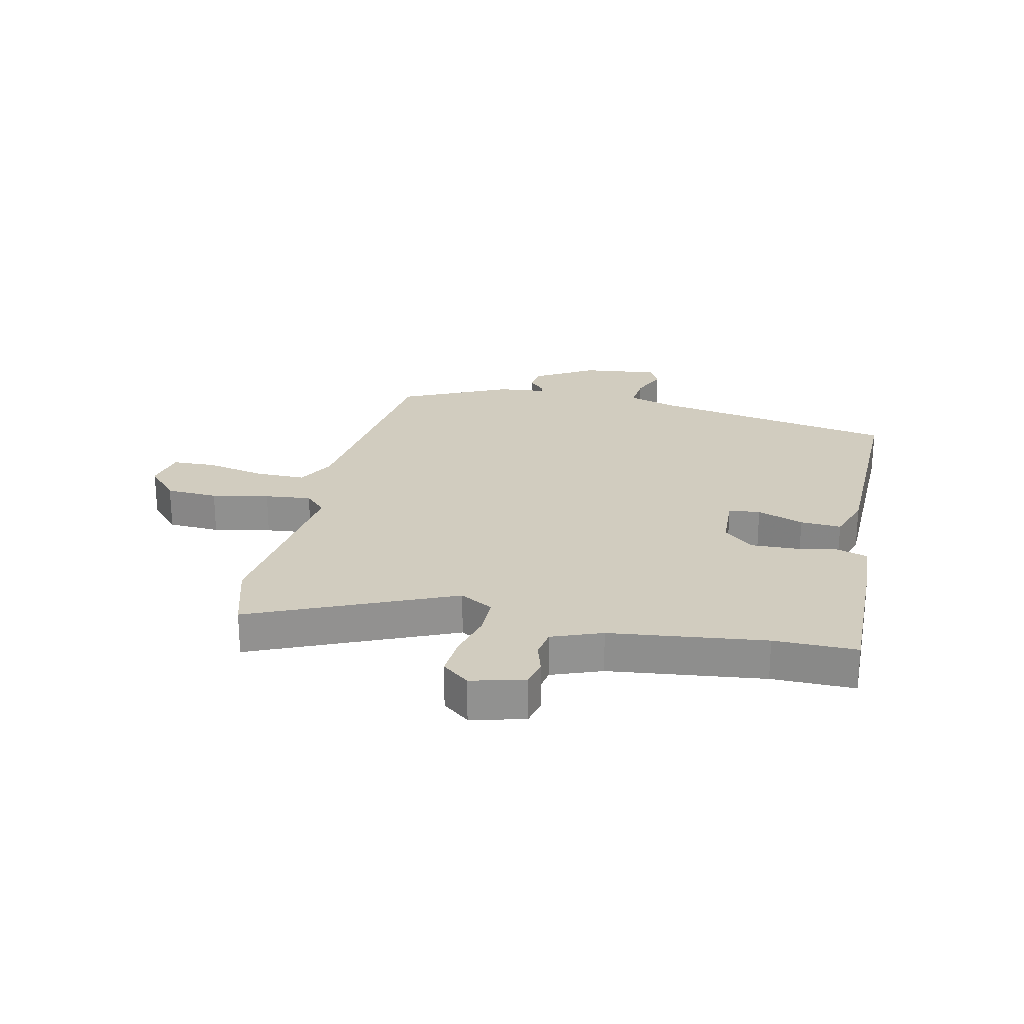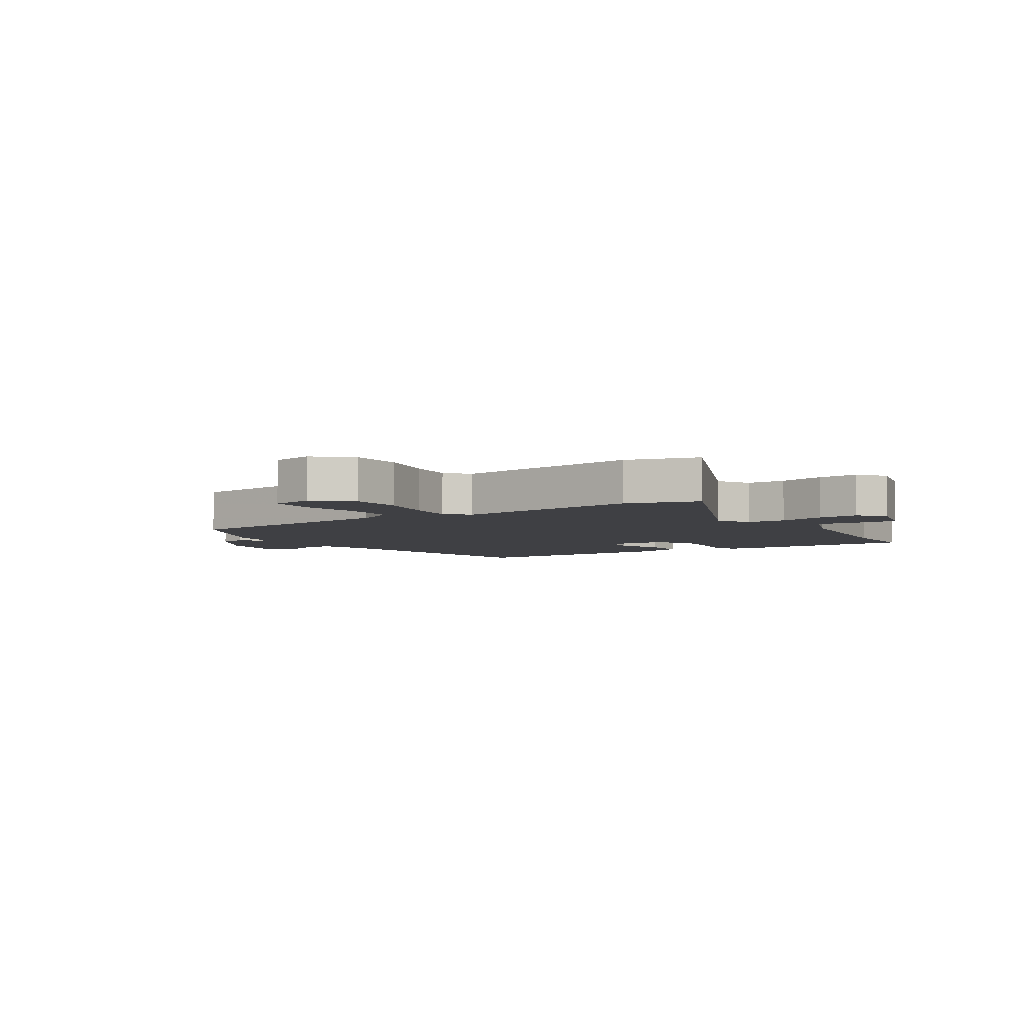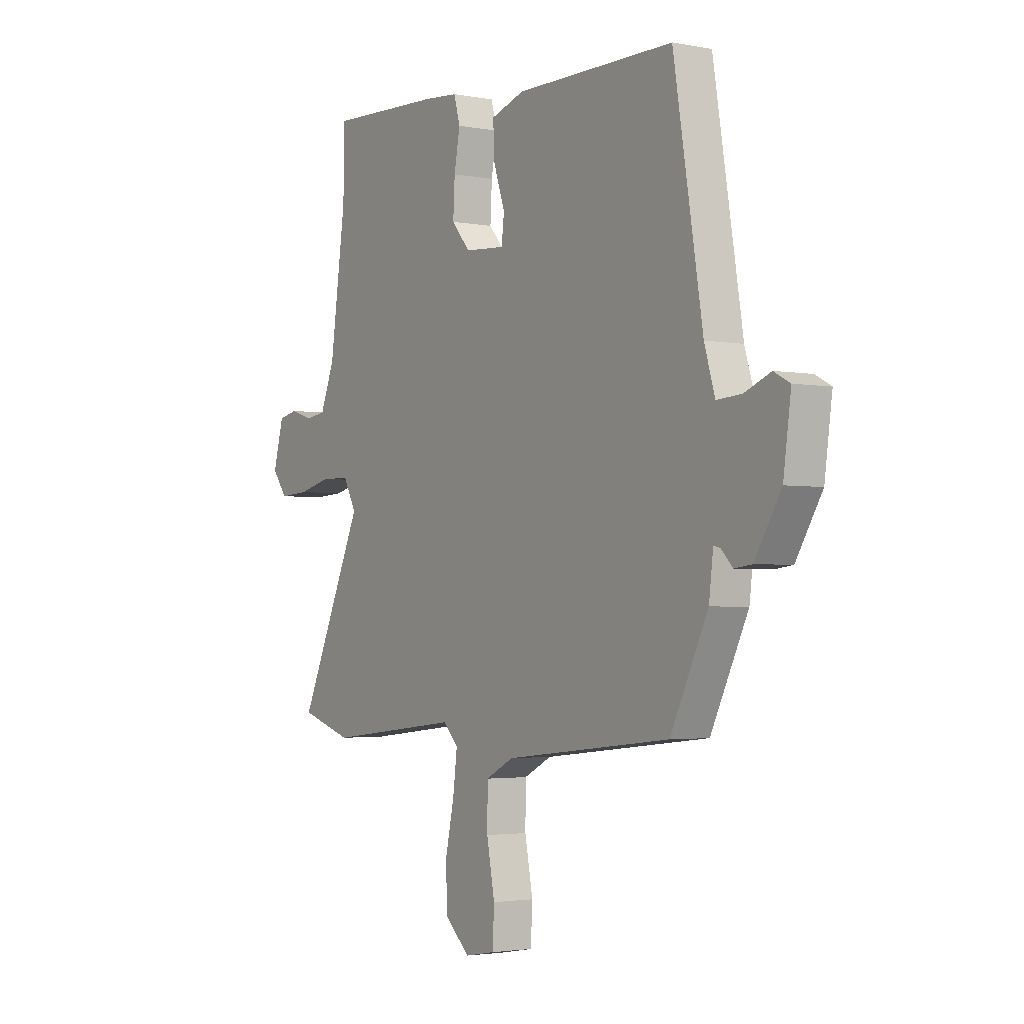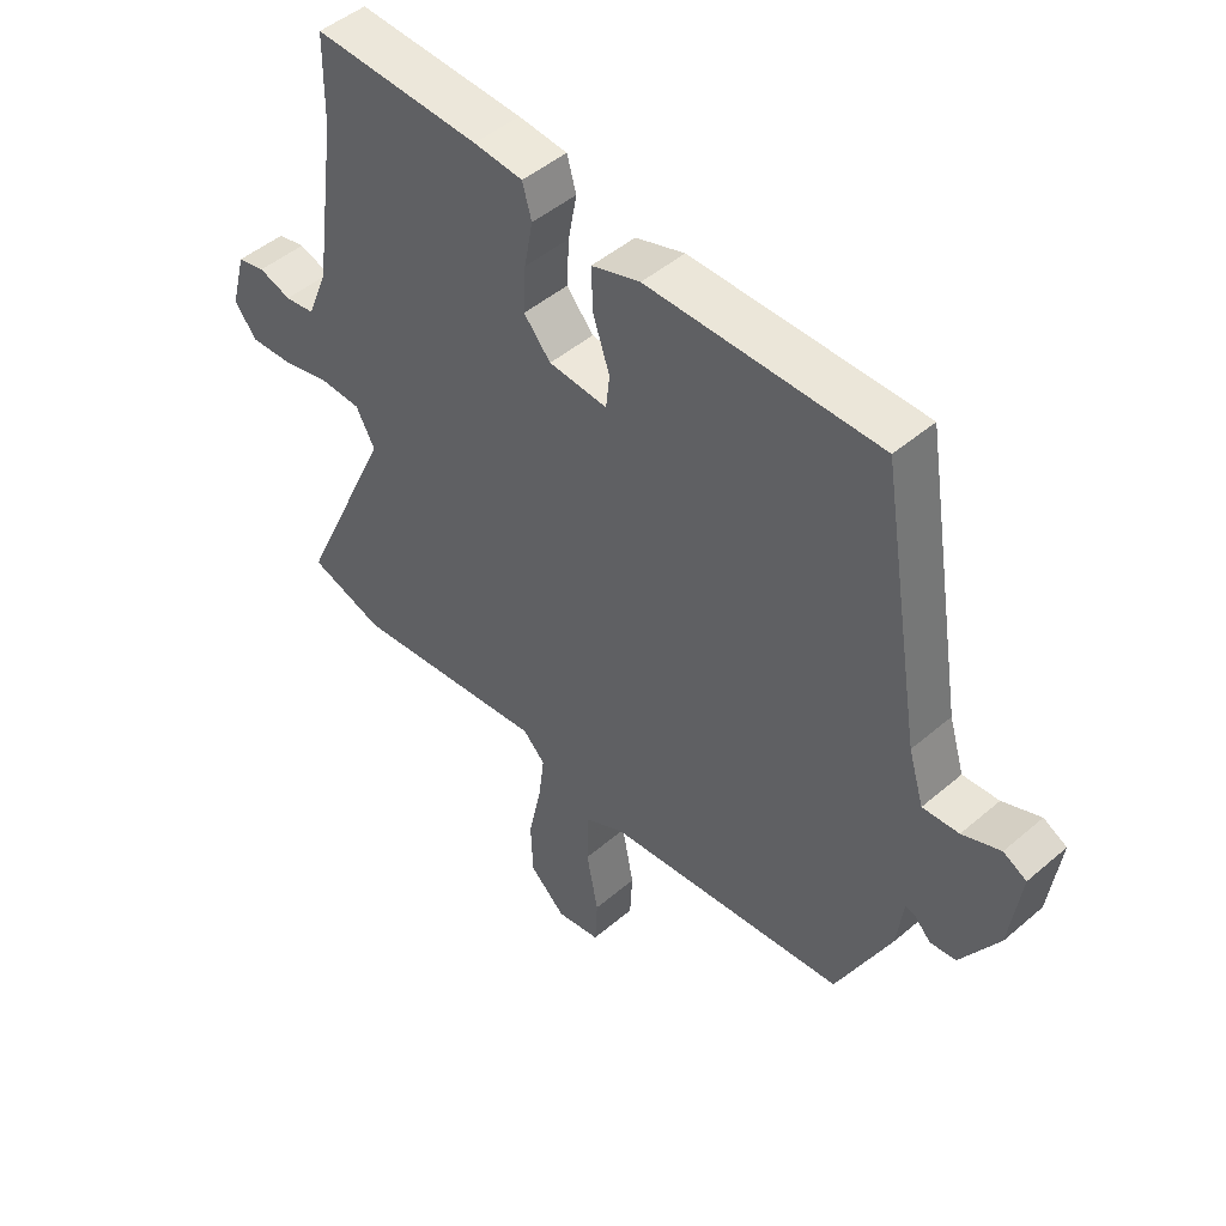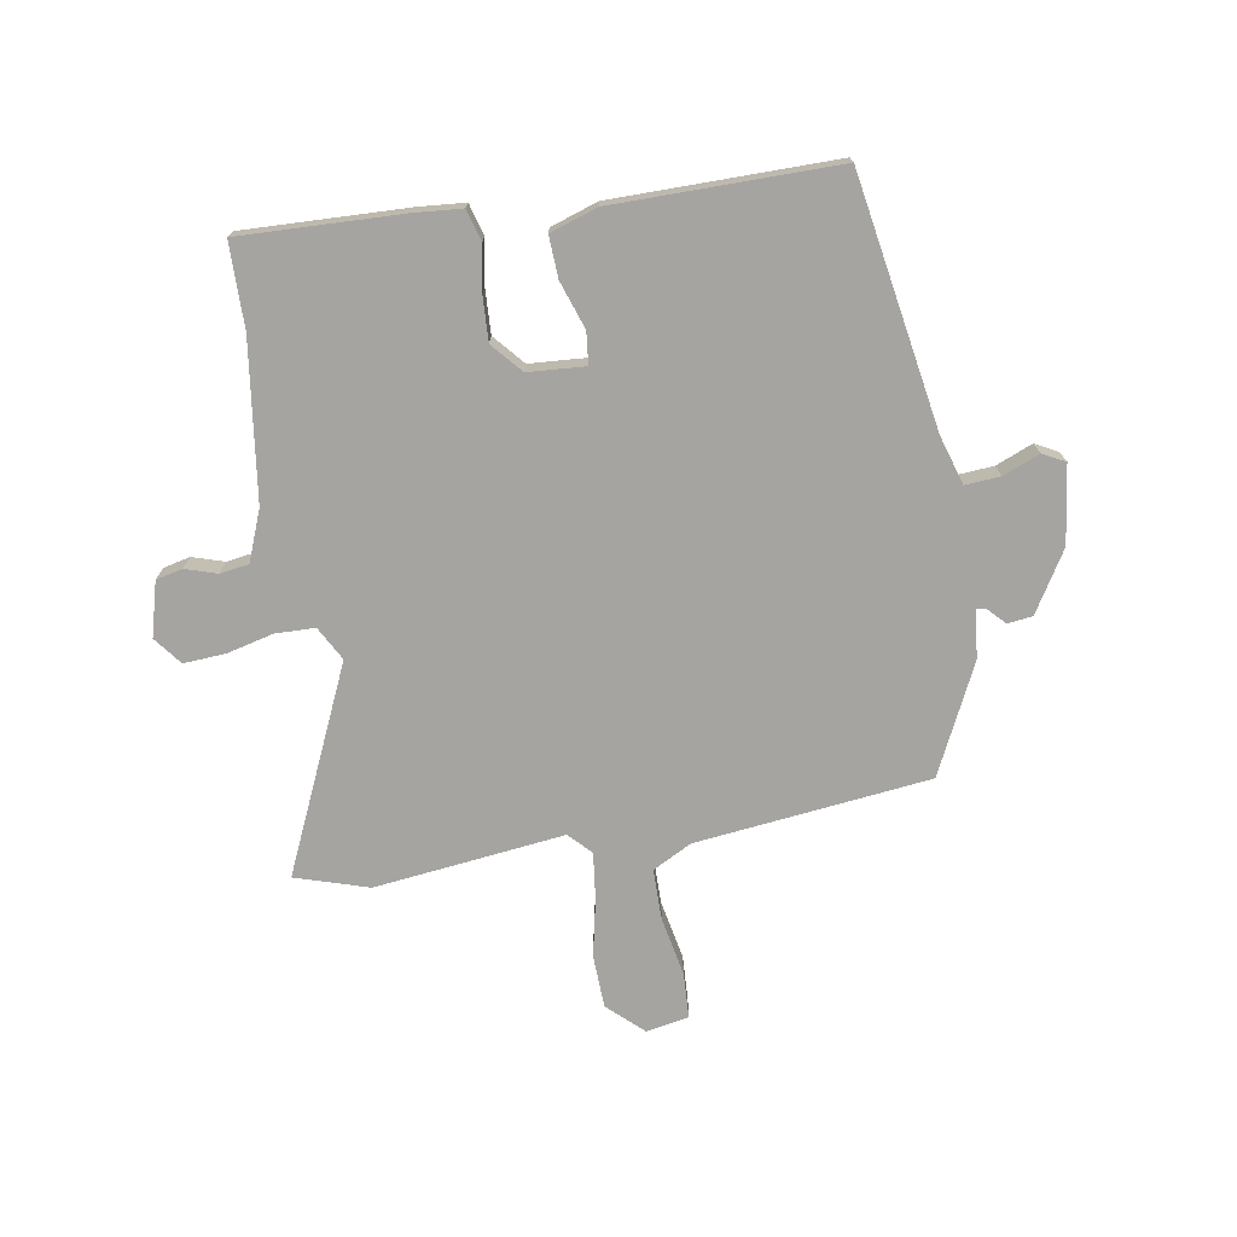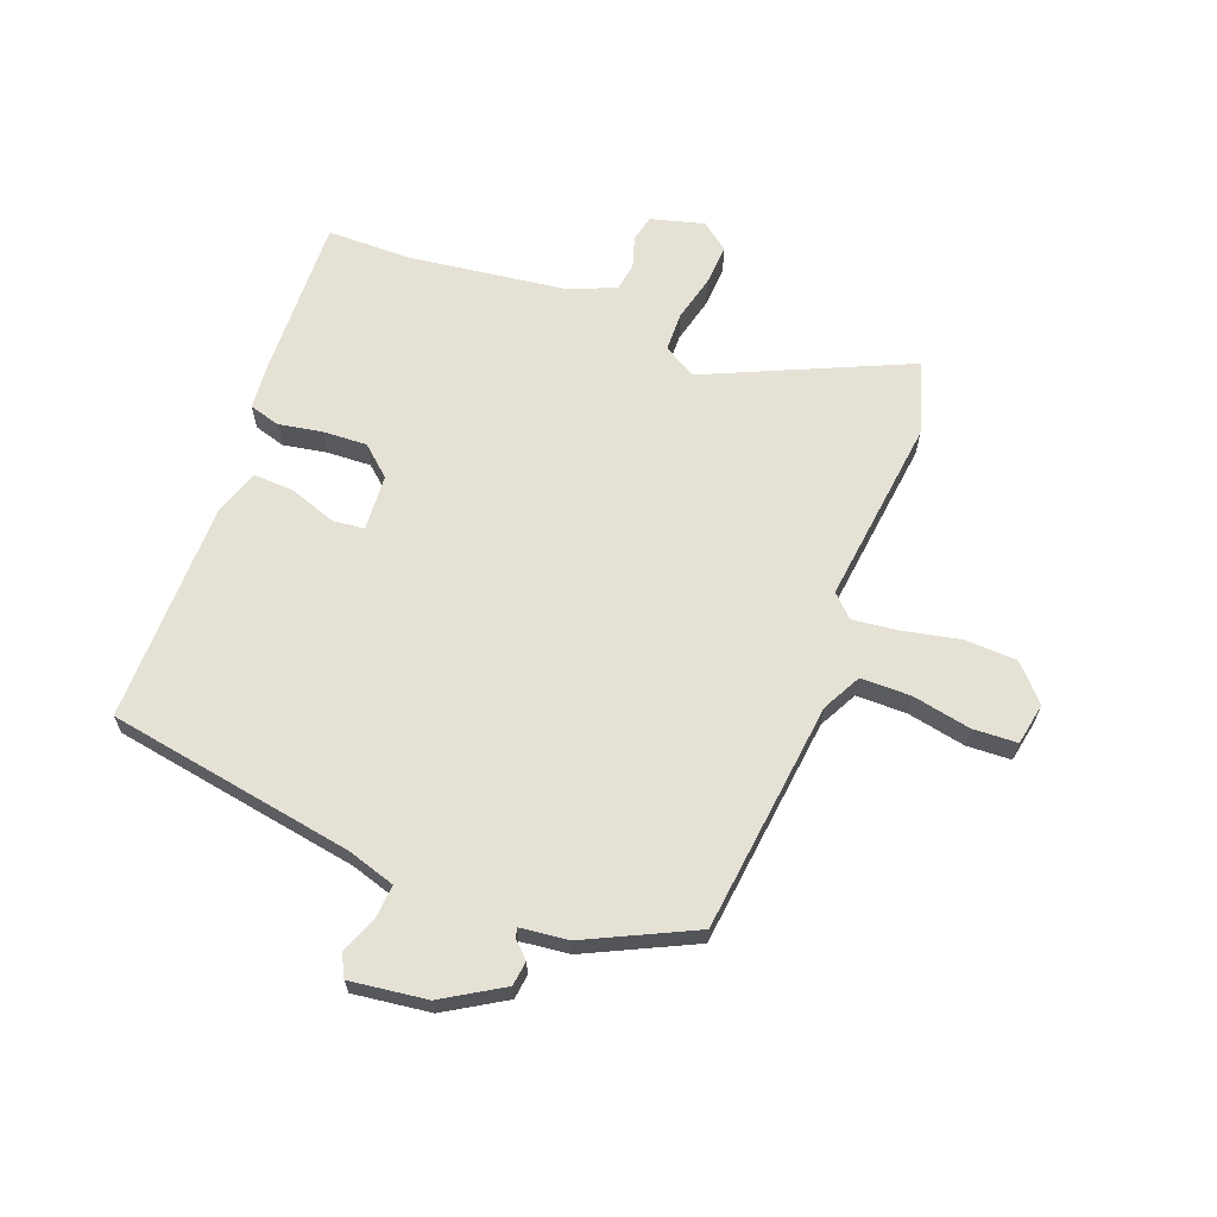
<metadata>
{"format":"obj","ext":"obj","renderer":"f3d","projection":"perspective","resolution":1024,"background":"white","views":[{"elev":24.2,"azim":-76.4,"up":"+Y"},{"elev":-5.0,"azim":-145.9,"up":"+Y"},{"elev":-2.7,"azim":56.6,"up":"+Z"},{"elev":47.6,"azim":46.1,"up":"+Z"},{"elev":-73.5,"azim":9.8,"up":"+Y"},{"elev":65.1,"azim":111.2,"up":"+Y"}]}
</metadata>
<code>
v 0.424 0.07 0.495
v 0.493 0.07 0.072
v 0.518 0.07 -0.011
v 0.577 0.07 -0.007
v 0.639 0.07 0.018
v 0.677 0.07 -0.002
v 0.659 0.07 -0.133
v 0.597 0.07 -0.234
v 0.555 0.07 -0.239
v 0.528 0.07 -0.211
v 0.512 0.07 -0.207
v 0.502 0.07 -0.289
v 0.413 0.07 -0.471
v 0.018 0.07 -0.514
v -0.048 0.07 -0.548
v -0.049 0.07 -0.634
v -0.03 0.07 -0.734
v -0.034 0.07 -0.81
v -0.106 0.07 -0.823
v -0.165 0.07 -0.768
v -0.168 0.07 -0.679
v -0.147 0.07 -0.582
v -0.137 0.07 -0.503
v -0.173 0.07 -0.466
v -0.493 0.07 -0.502
v -0.616 0.07 -0.463
v -0.461 0.07 -0.122
v -0.492 0.07 -0.065
v -0.559 0.07 -0.063
v -0.638 0.07 -0.082
v -0.708 0.07 -0.086
v -0.744 0.07 -0.039
v -0.719 0.07 0.052
v -0.674 0.07 0.062
v -0.621 0.07 0.045
v -0.572 0.07 0.052
v -0.538 0.07 0.137
v -0.501 0.07 0.402
v -0.499 0.07 0.544
v -0.226 0.07 0.533
v -0.146 0.07 0.526
v -0.131 0.07 0.473
v -0.145 0.07 0.398
v -0.149 0.07 0.323
v -0.105 0.07 0.272
v -0.009 0.07 0.265
v -0.003 0.07 0.319
v -0.03 0.07 0.399
v -0.033 0.07 0.469
v 0.047 0.07 0.495
v 0.424 0 0.495
v 0.493 0 0.072
v 0.518 0 -0.011
v 0.577 0 -0.007
v 0.639 0 0.018
v 0.677 0 -0.002
v 0.659 0 -0.133
v 0.597 0 -0.234
v 0.555 0 -0.239
v 0.528 0 -0.211
v 0.512 0 -0.207
v 0.502 0 -0.289
v 0.413 0 -0.471
v 0.018 0 -0.514
v -0.048 0 -0.548
v -0.049 0 -0.634
v -0.03 0 -0.734
v -0.034 0 -0.81
v -0.106 0 -0.823
v -0.165 0 -0.768
v -0.168 0 -0.679
v -0.147 0 -0.582
v -0.137 0 -0.503
v -0.173 0 -0.466
v -0.493 0 -0.502
v -0.616 0 -0.463
v -0.461 0 -0.122
v -0.492 0 -0.065
v -0.559 0 -0.063
v -0.638 0 -0.082
v -0.708 0 -0.086
v -0.744 0 -0.039
v -0.719 0 0.052
v -0.674 0 0.062
v -0.621 0 0.045
v -0.572 0 0.052
v -0.538 0 0.137
v -0.501 0 0.402
v -0.499 0 0.544
v -0.226 0 0.533
v -0.146 0 0.526
v -0.131 0 0.473
v -0.145 0 0.398
v -0.149 0 0.323
v -0.105 0 0.272
v -0.009 0 0.265
v -0.003 0 0.319
v -0.03 0 0.399
v -0.033 0 0.469
v 0.047 0 0.495
f 47 48 49 50
f 46 47 50 1
f 40 41 42 43
f 38 39 40 43
f 37 38 43 44
f 36 37 44 45
f 32 33 34 35
f 32 35 36
f 29 30 31 32
f 28 29 32 36
f 24 25 26 27
f 23 24 27 28
f 19 20 21 22
f 19 22 23
f 16 17 18 19
f 15 16 19 23
f 14 15 23 28
f 11 12 13 14
f 7 8 9 10
f 7 10 11
f 4 5 6 7
f 3 4 7 11
f 2 3 11 14
f 46 1 2 14
f 36 45 46
f 14 28 36 46
f 100 99 98 97
f 51 100 97 96
f 93 92 91 90
f 93 90 89 88
f 94 93 88 87
f 95 94 87 86
f 85 84 83 82
f 86 85 82
f 82 81 80 79
f 86 82 79 78
f 77 76 75 74
f 78 77 74 73
f 72 71 70 69
f 73 72 69
f 69 68 67 66
f 73 69 66 65
f 78 73 65 64
f 64 63 62 61
f 60 59 58 57
f 61 60 57
f 57 56 55 54
f 61 57 54 53
f 64 61 53 52
f 64 52 51 96
f 96 95 86
f 96 86 78 64
f 1 51 52 2
f 2 52 53 3
f 3 53 54 4
f 4 54 55 5
f 5 55 56 6
f 6 56 57 7
f 7 57 58 8
f 8 58 59 9
f 9 59 60 10
f 10 60 61 11
f 11 61 62 12
f 12 62 63 13
f 13 63 64 14
f 14 64 65 15
f 15 65 66 16
f 16 66 67 17
f 17 67 68 18
f 18 68 69 19
f 19 69 70 20
f 20 70 71 21
f 21 71 72 22
f 22 72 73 23
f 23 73 74 24
f 24 74 75 25
f 25 75 76 26
f 26 76 77 27
f 27 77 78 28
f 28 78 79 29
f 29 79 80 30
f 30 80 81 31
f 31 81 82 32
f 32 82 83 33
f 33 83 84 34
f 34 84 85 35
f 35 85 86 36
f 36 86 87 37
f 37 87 88 38
f 38 88 89 39
f 39 89 90 40
f 40 90 91 41
f 41 91 92 42
f 42 92 93 43
f 43 93 94 44
f 44 94 95 45
f 45 95 96 46
f 46 96 97 47
f 47 97 98 48
f 48 98 99 49
f 49 99 100 50
f 50 100 51 1

</code>
